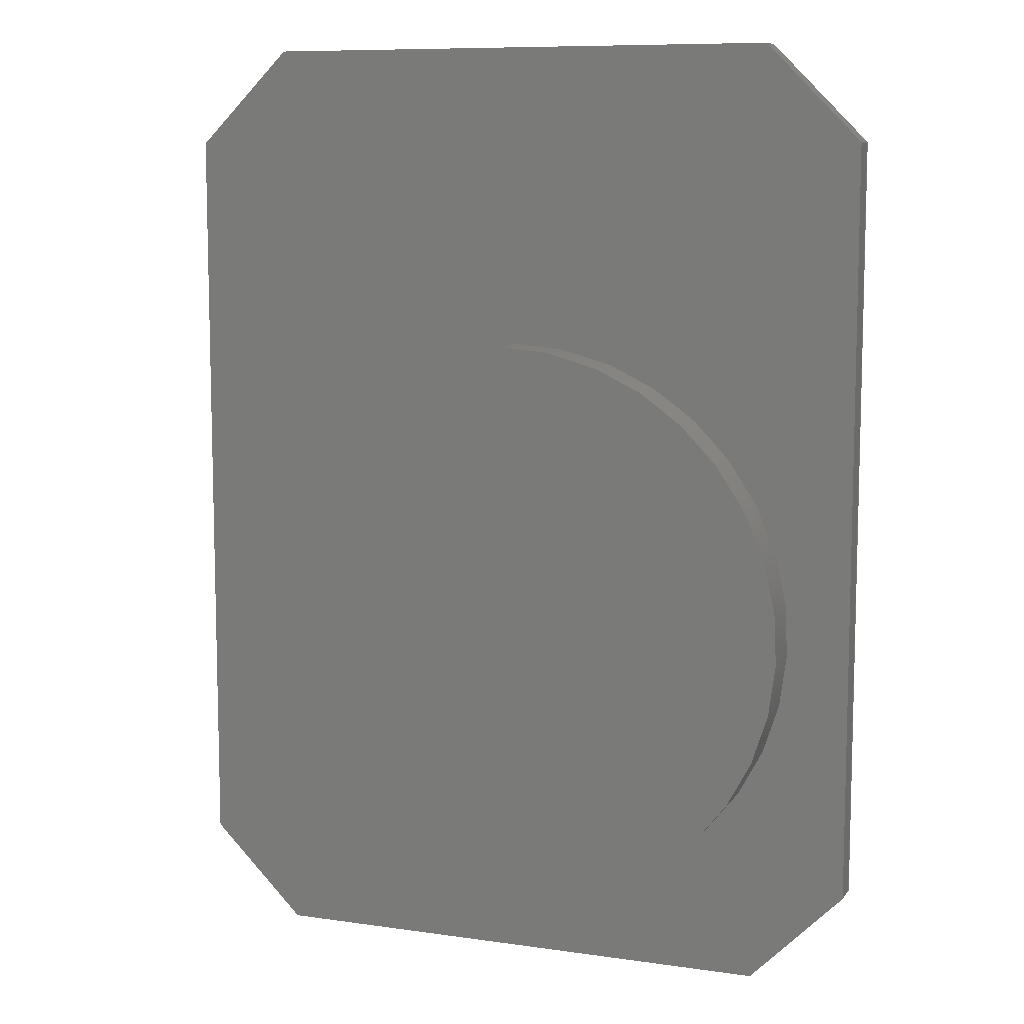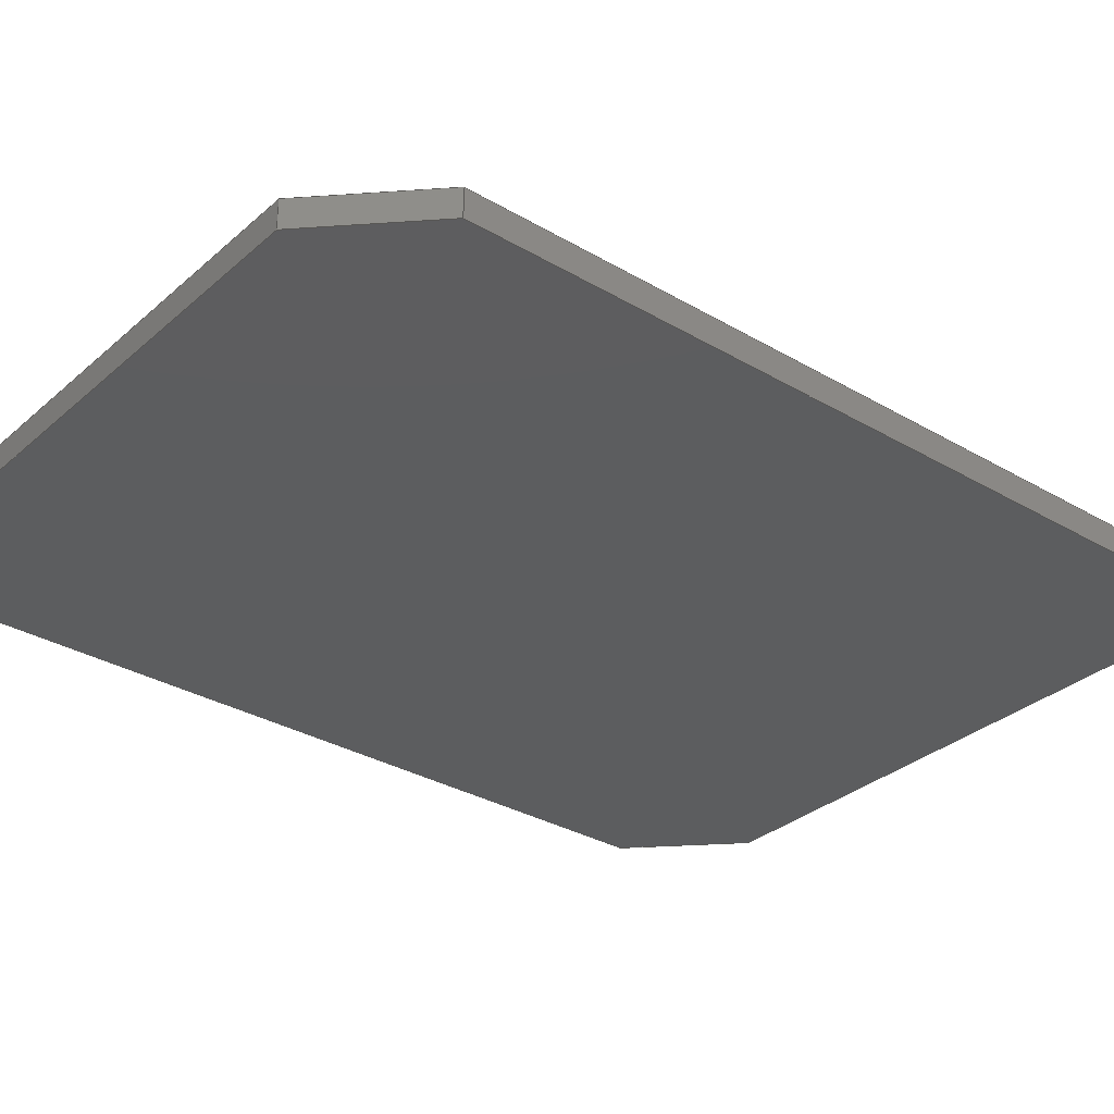
<metadata>
{"format":"step","ext":"step","renderer":"f3d","projection":"perspective","resolution":1024,"background":"white","views":[{"elev":9.2,"azim":20.9,"up":"+Y"},{"elev":-31.9,"azim":-129.5,"up":"+Z"}]}
</metadata>
<code>
ISO-10303-21;
DATA;
#1=MECHANICAL_DESIGN_GEOMETRIC_PRESENTATION_REPRESENTATION('',(#4),#351);
#2=SHAPE_REPRESENTATION_RELATIONSHIP('SRR','None',#358,#3);
#3=ADVANCED_BREP_SHAPE_REPRESENTATION('',(#5),#350);
#4=STYLED_ITEM('',(#368),#5);
#5=MANIFOLD_SOLID_BREP('Body4',#207);
#6=FACE_BOUND('',#38,.T.);
#7=PLANE('',#224);
#8=PLANE('',#225);
#9=PLANE('',#226);
#10=PLANE('',#227);
#11=PLANE('',#228);
#12=PLANE('',#229);
#13=PLANE('',#230);
#14=PLANE('',#231);
#15=PLANE('',#232);
#16=PLANE('',#233);
#17=PLANE('',#234);
#18=FACE_OUTER_BOUND('',#30,.T.);
#19=FACE_OUTER_BOUND('',#31,.T.);
#20=FACE_OUTER_BOUND('',#32,.T.);
#21=FACE_OUTER_BOUND('',#33,.T.);
#22=FACE_OUTER_BOUND('',#34,.T.);
#23=FACE_OUTER_BOUND('',#35,.T.);
#24=FACE_OUTER_BOUND('',#36,.T.);
#25=FACE_OUTER_BOUND('',#37,.T.);
#26=FACE_OUTER_BOUND('',#39,.T.);
#27=FACE_OUTER_BOUND('',#40,.T.);
#28=FACE_OUTER_BOUND('',#41,.T.);
#29=FACE_OUTER_BOUND('',#42,.T.);
#30=EDGE_LOOP('',(#140,#141,#142,#143));
#31=EDGE_LOOP('',(#144));
#32=EDGE_LOOP('',(#145,#146,#147,#148,#149,#150,#151,#152));
#33=EDGE_LOOP('',(#153,#154,#155,#156));
#34=EDGE_LOOP('',(#157,#158,#159,#160));
#35=EDGE_LOOP('',(#161,#162,#163,#164));
#36=EDGE_LOOP('',(#165,#166,#167,#168));
#37=EDGE_LOOP('',(#169,#170,#171,#172,#173,#174,#175,#176));
#38=EDGE_LOOP('',(#177));
#39=EDGE_LOOP('',(#178,#179,#180,#181));
#40=EDGE_LOOP('',(#182,#183,#184,#185));
#41=EDGE_LOOP('',(#186,#187,#188,#189));
#42=EDGE_LOOP('',(#190,#191,#192,#193));
#43=LINE('',#295,#68);
#44=LINE('',#301,#69);
#45=LINE('',#303,#70);
#46=LINE('',#305,#71);
#47=LINE('',#307,#72);
#48=LINE('',#309,#73);
#49=LINE('',#311,#74);
#50=LINE('',#313,#75);
#51=LINE('',#314,#76);
#52=LINE('',#318,#77);
#53=LINE('',#319,#78);
#54=LINE('',#320,#79);
#55=LINE('',#324,#80);
#56=LINE('',#325,#81);
#57=LINE('',#326,#82);
#58=LINE('',#329,#83);
#59=LINE('',#330,#84);
#60=LINE('',#333,#85);
#61=LINE('',#334,#86);
#62=LINE('',#336,#87);
#63=LINE('',#338,#88);
#64=LINE('',#340,#89);
#65=LINE('',#341,#90);
#66=LINE('',#343,#91);
#67=LINE('',#346,#92);
#68=VECTOR('',#241,12.38);
#69=VECTOR('',#248,10);
#70=VECTOR('',#249,10);
#71=VECTOR('',#250,10);
#72=VECTOR('',#251,10);
#73=VECTOR('',#252,10);
#74=VECTOR('',#253,10);
#75=VECTOR('',#254,10);
#76=VECTOR('',#255,10);
#77=VECTOR('',#258,10);
#78=VECTOR('',#259,10);
#79=VECTOR('',#260,10);
#80=VECTOR('',#263,10);
#81=VECTOR('',#264,10);
#82=VECTOR('',#265,10);
#83=VECTOR('',#268,10);
#84=VECTOR('',#269,10);
#85=VECTOR('',#272,10);
#86=VECTOR('',#273,10);
#87=VECTOR('',#276,10);
#88=VECTOR('',#277,10);
#89=VECTOR('',#278,10);
#90=VECTOR('',#279,10);
#91=VECTOR('',#282,10);
#92=VECTOR('',#287,10);
#93=CIRCLE('',#222,12.38);
#94=CIRCLE('',#223,12.38);
#95=VERTEX_POINT('',#292);
#96=VERTEX_POINT('',#294);
#97=VERTEX_POINT('',#299);
#98=VERTEX_POINT('',#300);
#99=VERTEX_POINT('',#302);
#100=VERTEX_POINT('',#304);
#101=VERTEX_POINT('',#306);
#102=VERTEX_POINT('',#308);
#103=VERTEX_POINT('',#310);
#104=VERTEX_POINT('',#312);
#105=VERTEX_POINT('',#316);
#106=VERTEX_POINT('',#317);
#107=VERTEX_POINT('',#322);
#108=VERTEX_POINT('',#323);
#109=VERTEX_POINT('',#328);
#110=VERTEX_POINT('',#332);
#111=VERTEX_POINT('',#337);
#112=VERTEX_POINT('',#339);
#113=EDGE_CURVE('',#95,#95,#93,.T.);
#114=EDGE_CURVE('',#95,#96,#43,.T.);
#115=EDGE_CURVE('',#96,#96,#94,.T.);
#116=EDGE_CURVE('',#97,#98,#44,.T.);
#117=EDGE_CURVE('',#98,#99,#45,.T.);
#118=EDGE_CURVE('',#99,#100,#46,.T.);
#119=EDGE_CURVE('',#100,#101,#47,.T.);
#120=EDGE_CURVE('',#101,#102,#48,.T.);
#121=EDGE_CURVE('',#102,#103,#49,.T.);
#122=EDGE_CURVE('',#103,#104,#50,.T.);
#123=EDGE_CURVE('',#104,#97,#51,.T.);
#124=EDGE_CURVE('',#105,#106,#52,.T.);
#125=EDGE_CURVE('',#106,#98,#53,.T.);
#126=EDGE_CURVE('',#97,#105,#54,.T.);
#127=EDGE_CURVE('',#107,#108,#55,.T.);
#128=EDGE_CURVE('',#108,#102,#56,.T.);
#129=EDGE_CURVE('',#101,#107,#57,.T.);
#130=EDGE_CURVE('',#108,#109,#58,.T.);
#131=EDGE_CURVE('',#103,#109,#59,.T.);
#132=EDGE_CURVE('',#109,#110,#60,.T.);
#133=EDGE_CURVE('',#110,#104,#61,.T.);
#134=EDGE_CURVE('',#110,#105,#62,.T.);
#135=EDGE_CURVE('',#111,#107,#63,.T.);
#136=EDGE_CURVE('',#112,#111,#64,.T.);
#137=EDGE_CURVE('',#106,#112,#65,.T.);
#138=EDGE_CURVE('',#111,#100,#66,.T.);
#139=EDGE_CURVE('',#99,#112,#67,.T.);
#140=ORIENTED_EDGE('',*,*,#113,.F.);
#141=ORIENTED_EDGE('',*,*,#114,.T.);
#142=ORIENTED_EDGE('',*,*,#115,.T.);
#143=ORIENTED_EDGE('',*,*,#114,.F.);
#144=ORIENTED_EDGE('',*,*,#113,.T.);
#145=ORIENTED_EDGE('',*,*,#116,.T.);
#146=ORIENTED_EDGE('',*,*,#117,.T.);
#147=ORIENTED_EDGE('',*,*,#118,.T.);
#148=ORIENTED_EDGE('',*,*,#119,.T.);
#149=ORIENTED_EDGE('',*,*,#120,.T.);
#150=ORIENTED_EDGE('',*,*,#121,.T.);
#151=ORIENTED_EDGE('',*,*,#122,.T.);
#152=ORIENTED_EDGE('',*,*,#123,.T.);
#153=ORIENTED_EDGE('',*,*,#124,.T.);
#154=ORIENTED_EDGE('',*,*,#125,.T.);
#155=ORIENTED_EDGE('',*,*,#116,.F.);
#156=ORIENTED_EDGE('',*,*,#126,.T.);
#157=ORIENTED_EDGE('',*,*,#127,.T.);
#158=ORIENTED_EDGE('',*,*,#128,.T.);
#159=ORIENTED_EDGE('',*,*,#120,.F.);
#160=ORIENTED_EDGE('',*,*,#129,.T.);
#161=ORIENTED_EDGE('',*,*,#130,.T.);
#162=ORIENTED_EDGE('',*,*,#131,.F.);
#163=ORIENTED_EDGE('',*,*,#121,.F.);
#164=ORIENTED_EDGE('',*,*,#128,.F.);
#165=ORIENTED_EDGE('',*,*,#132,.T.);
#166=ORIENTED_EDGE('',*,*,#133,.T.);
#167=ORIENTED_EDGE('',*,*,#122,.F.);
#168=ORIENTED_EDGE('',*,*,#131,.T.);
#169=ORIENTED_EDGE('',*,*,#134,.F.);
#170=ORIENTED_EDGE('',*,*,#132,.F.);
#171=ORIENTED_EDGE('',*,*,#130,.F.);
#172=ORIENTED_EDGE('',*,*,#127,.F.);
#173=ORIENTED_EDGE('',*,*,#135,.F.);
#174=ORIENTED_EDGE('',*,*,#136,.F.);
#175=ORIENTED_EDGE('',*,*,#137,.F.);
#176=ORIENTED_EDGE('',*,*,#124,.F.);
#177=ORIENTED_EDGE('',*,*,#115,.F.);
#178=ORIENTED_EDGE('',*,*,#135,.T.);
#179=ORIENTED_EDGE('',*,*,#129,.F.);
#180=ORIENTED_EDGE('',*,*,#119,.F.);
#181=ORIENTED_EDGE('',*,*,#138,.F.);
#182=ORIENTED_EDGE('',*,*,#134,.T.);
#183=ORIENTED_EDGE('',*,*,#126,.F.);
#184=ORIENTED_EDGE('',*,*,#123,.F.);
#185=ORIENTED_EDGE('',*,*,#133,.F.);
#186=ORIENTED_EDGE('',*,*,#136,.T.);
#187=ORIENTED_EDGE('',*,*,#138,.T.);
#188=ORIENTED_EDGE('',*,*,#118,.F.);
#189=ORIENTED_EDGE('',*,*,#139,.T.);
#190=ORIENTED_EDGE('',*,*,#137,.T.);
#191=ORIENTED_EDGE('',*,*,#139,.F.);
#192=ORIENTED_EDGE('',*,*,#117,.F.);
#193=ORIENTED_EDGE('',*,*,#125,.F.);
#194=CYLINDRICAL_SURFACE('',#221,12.38);
#195=ADVANCED_FACE('',(#18),#194,.T.);
#196=ADVANCED_FACE('',(#19),#7,.T.);
#197=ADVANCED_FACE('',(#20),#8,.T.);
#198=ADVANCED_FACE('',(#21),#9,.T.);
#199=ADVANCED_FACE('',(#22),#10,.T.);
#200=ADVANCED_FACE('',(#23),#11,.T.);
#201=ADVANCED_FACE('',(#24),#12,.T.);
#202=ADVANCED_FACE('',(#25,#6),#13,.F.);
#203=ADVANCED_FACE('',(#26),#14,.T.);
#204=ADVANCED_FACE('',(#27),#15,.T.);
#205=ADVANCED_FACE('',(#28),#16,.T.);
#206=ADVANCED_FACE('',(#29),#17,.T.);
#207=CLOSED_SHELL('',(#195,#196,#197,#198,#199,#200,#201,#202,#203,#204,
#205,#206));
#208=DERIVED_UNIT_ELEMENT(#210,1);
#209=DERIVED_UNIT_ELEMENT(#353,-3);
#210=(
MASS_UNIT()
NAMED_UNIT(*)
SI_UNIT(.KILO.,.GRAM.)
);
#211=DERIVED_UNIT((#208,#209));
#212=MEASURE_REPRESENTATION_ITEM('density measure',
POSITIVE_RATIO_MEASURE(7850),#211);
#213=PROPERTY_DEFINITION_REPRESENTATION(#218,#215);
#214=PROPERTY_DEFINITION_REPRESENTATION(#219,#216);
#215=REPRESENTATION('material name',(#217),#350);
#216=REPRESENTATION('density',(#212),#350);
#217=DESCRIPTIVE_REPRESENTATION_ITEM('Steel','Steel');
#218=PROPERTY_DEFINITION('material property','material name',#360);
#219=PROPERTY_DEFINITION('material property','density of part',#360);
#220=AXIS2_PLACEMENT_3D('placement',#290,#235,#236);
#221=AXIS2_PLACEMENT_3D('',#291,#237,#238);
#222=AXIS2_PLACEMENT_3D('',#293,#239,#240);
#223=AXIS2_PLACEMENT_3D('',#296,#242,#243);
#224=AXIS2_PLACEMENT_3D('',#297,#244,#245);
#225=AXIS2_PLACEMENT_3D('',#298,#246,#247);
#226=AXIS2_PLACEMENT_3D('',#315,#256,#257);
#227=AXIS2_PLACEMENT_3D('',#321,#261,#262);
#228=AXIS2_PLACEMENT_3D('',#327,#266,#267);
#229=AXIS2_PLACEMENT_3D('',#331,#270,#271);
#230=AXIS2_PLACEMENT_3D('',#335,#274,#275);
#231=AXIS2_PLACEMENT_3D('',#342,#280,#281);
#232=AXIS2_PLACEMENT_3D('',#344,#283,#284);
#233=AXIS2_PLACEMENT_3D('',#345,#285,#286);
#234=AXIS2_PLACEMENT_3D('',#347,#288,#289);
#235=DIRECTION('axis',(0,0,1));
#236=DIRECTION('refdir',(1,0,0));
#237=DIRECTION('center_axis',(-3.698e-16,-7.596e-17,
-1));
#238=DIRECTION('ref_axis',(1.737e-14,-1,7.596e-17));
#239=DIRECTION('center_axis',(3.698e-16,2.045e-17,
1));
#240=DIRECTION('ref_axis',(1.737e-14,-1,7.596e-17));
#241=DIRECTION('',(-3.698e-16,-7.596e-17,-1));
#242=DIRECTION('center_axis',(3.698e-16,-3.506e-17,
1));
#243=DIRECTION('ref_axis',(1.737e-14,-1,-3.506e-17));
#244=DIRECTION('center_axis',(3.698e-16,2.045e-17,
1));
#245=DIRECTION('ref_axis',(1.737e-14,-1,2.045e-17));
#246=DIRECTION('center_axis',(-3.698e-16,-7.596e-17,
-1));
#247=DIRECTION('ref_axis',(-1.718e-14,1,-7.596e-17));
#248=DIRECTION('',(-0.7071,-0.7071,3.152e-16));
#249=DIRECTION('',(-1,-5.596e-14,3.698e-16));
#250=DIRECTION('',(-0.7071,0.7071,2.078e-16));
#251=DIRECTION('',(-5.457e-14,1,-7.596e-17));
#252=DIRECTION('',(0.7071,0.7071,-3.152e-16));
#253=DIRECTION('',(1,1.718e-14,-3.698e-16));
#254=DIRECTION('',(0.7071,-0.7071,-2.078e-16));
#255=DIRECTION('',(5.46e-14,-1,7.596e-17));
#256=DIRECTION('center_axis',(0.7071,-0.7071,-2.078e-16));
#257=DIRECTION('ref_axis',(-3.698e-16,-7.596e-17,
-1));
#258=DIRECTION('',(-0.7071,-0.7071,3.152e-16));
#259=DIRECTION('',(-3.698e-16,-7.596e-17,-1));
#260=DIRECTION('',(3.698e-16,7.596e-17,1));
#261=DIRECTION('center_axis',(-0.7071,0.7071,2.078e-16));
#262=DIRECTION('ref_axis',(3.698e-16,7.596e-17,1));
#263=DIRECTION('',(0.7071,0.7071,-3.152e-16));
#264=DIRECTION('',(-3.698e-16,-7.596e-17,-1));
#265=DIRECTION('',(3.698e-16,7.596e-17,1));
#266=DIRECTION('center_axis',(-1.718e-14,1,-7.596e-17));
#267=DIRECTION('ref_axis',(3.698e-16,7.596e-17,1));
#268=DIRECTION('',(1,1.718e-14,-3.698e-16));
#269=DIRECTION('',(3.698e-16,7.596e-17,1));
#270=DIRECTION('center_axis',(0.7071,0.7071,-3.152e-16));
#271=DIRECTION('ref_axis',(3.698e-16,7.596e-17,1));
#272=DIRECTION('',(0.7071,-0.7071,-2.078e-16));
#273=DIRECTION('',(-3.698e-16,-7.596e-17,-1));
#274=DIRECTION('center_axis',(-3.698e-16,-7.596e-17,
-1));
#275=DIRECTION('ref_axis',(-1.718e-14,1,-7.596e-17));
#276=DIRECTION('',(-1.087e-15,-1,7.596e-17));
#277=DIRECTION('',(-5.457e-14,1,-7.596e-17));
#278=DIRECTION('',(-0.7071,0.7071,2.078e-16));
#279=DIRECTION('',(-1,-5.596e-14,3.698e-16));
#280=DIRECTION('center_axis',(-1,-5.457e-14,3.698e-16));
#281=DIRECTION('ref_axis',(-3.698e-16,-7.596e-17,
-1));
#282=DIRECTION('',(-3.698e-16,-7.596e-17,-1));
#283=DIRECTION('center_axis',(1,-1.087e-15,-3.698e-16));
#284=DIRECTION('ref_axis',(3.698e-16,9.007e-18,1));
#285=DIRECTION('center_axis',(-0.7071,-0.7071,3.152e-16));
#286=DIRECTION('ref_axis',(-3.698e-16,-7.596e-17,
-1));
#287=DIRECTION('',(3.698e-16,7.596e-17,1));
#288=DIRECTION('center_axis',(5.596e-14,-1,7.596e-17));
#289=DIRECTION('ref_axis',(-3.698e-16,-7.596e-17,
-1));
#290=CARTESIAN_POINT('',(0,0,0));
#291=CARTESIAN_POINT('Origin',(-91.45,-139.3,-34.5));
#292=CARTESIAN_POINT('',(-91.45,-126.9,-34.5));
#293=CARTESIAN_POINT('Origin',(-91.45,-139.3,-34.5));
#294=CARTESIAN_POINT('',(-91.45,-126.9,-36.5));
#295=CARTESIAN_POINT('',(-91.45,-126.9,-34.5));
#296=CARTESIAN_POINT('Origin',(-91.45,-139.3,-36.5));
#297=CARTESIAN_POINT('Origin',(-91.45,-134.3,-34.5));
#298=CARTESIAN_POINT('Origin',(-91.45,-136.6,-37.7));
#299=CARTESIAN_POINT('',(-76.45,-150.3,-37.7));
#300=CARTESIAN_POINT('',(-80.45,-154.3,-37.7));
#301=CARTESIAN_POINT('',(-77.76,-151.6,-37.7));
#302=CARTESIAN_POINT('',(-102.5,-154.3,-37.7));
#303=CARTESIAN_POINT('',(-91.45,-154.3,-37.7));
#304=CARTESIAN_POINT('',(-106.5,-150.3,-37.7));
#305=CARTESIAN_POINT('',(-105.1,-151.6,-37.7));
#306=CARTESIAN_POINT('',(-106.5,-118.3,-37.7));
#307=CARTESIAN_POINT('',(-106.5,-127.7,-37.7));
#308=CARTESIAN_POINT('',(-102.5,-114.3,-37.7));
#309=CARTESIAN_POINT('',(-106.3,-118.1,-37.7));
#310=CARTESIAN_POINT('',(-80.45,-114.3,-37.7));
#311=CARTESIAN_POINT('',(-91.45,-114.3,-37.7));
#312=CARTESIAN_POINT('',(-76.45,-118.3,-37.7));
#313=CARTESIAN_POINT('',(-76.64,-118.1,-37.7));
#314=CARTESIAN_POINT('',(-76.45,-127.7,-37.7));
#315=CARTESIAN_POINT('Origin',(-78.45,-152.3,-7.5));
#316=CARTESIAN_POINT('',(-76.45,-150.3,-36.5));
#317=CARTESIAN_POINT('',(-80.45,-154.3,-36.5));
#318=CARTESIAN_POINT('',(-77.76,-151.6,-36.5));
#319=CARTESIAN_POINT('',(-80.45,-154.3,-37.2));
#320=CARTESIAN_POINT('',(-76.45,-150.3,13.2));
#321=CARTESIAN_POINT('Origin',(-104.5,-116.3,-13.25));
#322=CARTESIAN_POINT('',(-106.5,-118.3,-36.5));
#323=CARTESIAN_POINT('',(-102.5,-114.3,-36.5));
#324=CARTESIAN_POINT('',(-107,-118.8,-36.5));
#325=CARTESIAN_POINT('',(-102.5,-114.3,-13.25));
#326=CARTESIAN_POINT('',(-106.5,-118.3,-13.25));
#327=CARTESIAN_POINT('Origin',(-91.45,-114.3,-35.5));
#328=CARTESIAN_POINT('',(-80.45,-114.3,-36.5));
#329=CARTESIAN_POINT('',(-98.95,-114.3,-36.5));
#330=CARTESIAN_POINT('',(-80.45,-114.3,-22.25));
#331=CARTESIAN_POINT('Origin',(-78.45,-116.3,-22.25));
#332=CARTESIAN_POINT('',(-76.45,-118.3,-36.5));
#333=CARTESIAN_POINT('',(-83.45,-111.3,-36.5));
#334=CARTESIAN_POINT('',(-76.45,-118.3,-22.25));
#335=CARTESIAN_POINT('Origin',(-106.4,-124.3,-36.5));
#336=CARTESIAN_POINT('',(-76.45,-109.7,-36.5));
#337=CARTESIAN_POINT('',(-106.5,-150.3,-36.5));
#338=CARTESIAN_POINT('',(-106.5,-127.7,-36.5));
#339=CARTESIAN_POINT('',(-102.5,-154.3,-36.5));
#340=CARTESIAN_POINT('',(-105.1,-151.6,-36.5));
#341=CARTESIAN_POINT('',(-91.45,-154.3,-36.5));
#342=CARTESIAN_POINT('Origin',(-106.5,-118.8,9));
#343=CARTESIAN_POINT('',(-106.5,-150.3,-37.2));
#344=CARTESIAN_POINT('Origin',(-76.45,-82.88,-12));
#345=CARTESIAN_POINT('Origin',(-104.5,-152.3,1.5));
#346=CARTESIAN_POINT('',(-102.5,-154.3,1.5));
#347=CARTESIAN_POINT('Origin',(-91.45,-154.3,-6));
#348=UNCERTAINTY_MEASURE_WITH_UNIT(LENGTH_MEASURE(0.01),#352,
'DISTANCE_ACCURACY_VALUE',
'Maximum model space distance between geometric entities at asserted c
onnectivities');
#349=UNCERTAINTY_MEASURE_WITH_UNIT(LENGTH_MEASURE(0.01),#352,
'DISTANCE_ACCURACY_VALUE',
'Maximum model space distance between geometric entities at asserted c
onnectivities');
#350=(
GEOMETRIC_REPRESENTATION_CONTEXT(3)
GLOBAL_UNCERTAINTY_ASSIGNED_CONTEXT((#348))
GLOBAL_UNIT_ASSIGNED_CONTEXT((#352,#354,#355))
REPRESENTATION_CONTEXT('','3D')
);
#351=(
GEOMETRIC_REPRESENTATION_CONTEXT(3)
GLOBAL_UNCERTAINTY_ASSIGNED_CONTEXT((#349))
GLOBAL_UNIT_ASSIGNED_CONTEXT((#352,#354,#355))
REPRESENTATION_CONTEXT('','3D')
);
#352=(
LENGTH_UNIT()
NAMED_UNIT(*)
SI_UNIT(.MILLI.,.METRE.)
);
#353=(
LENGTH_UNIT()
NAMED_UNIT(*)
SI_UNIT($,.METRE.)
);
#354=(
NAMED_UNIT(*)
PLANE_ANGLE_UNIT()
SI_UNIT($,.RADIAN.)
);
#355=(
NAMED_UNIT(*)
SI_UNIT($,.STERADIAN.)
SOLID_ANGLE_UNIT()
);
#356=SHAPE_DEFINITION_REPRESENTATION(#357,#358);
#357=PRODUCT_DEFINITION_SHAPE('',$,#360);
#358=SHAPE_REPRESENTATION('',(#220),#350);
#359=PRODUCT_DEFINITION_CONTEXT('part definition',#364,'design');
#360=PRODUCT_DEFINITION('servo_cover (1) (1)','servo_cover (1) (1)',#361,
#359);
#361=PRODUCT_DEFINITION_FORMATION('',$,#366);
#362=PRODUCT_RELATED_PRODUCT_CATEGORY('servo_cover (1) (1)',
'servo_cover (1) (1)',(#366));
#363=APPLICATION_PROTOCOL_DEFINITION('international standard',
'automotive_design',2009,#364);
#364=APPLICATION_CONTEXT(
'Core Data for Automotive Mechanical Design Process');
#365=PRODUCT_CONTEXT('part definition',#364,'mechanical');
#366=PRODUCT('servo_cover (1) (1)','servo_cover (1) (1)',$,(#365));
#367=PRESENTATION_STYLE_ASSIGNMENT((#369));
#368=PRESENTATION_STYLE_ASSIGNMENT((#370));
#369=SURFACE_STYLE_USAGE(.BOTH.,#371);
#370=SURFACE_STYLE_USAGE(.BOTH.,#372);
#371=SURFACE_SIDE_STYLE('',(#373));
#372=SURFACE_SIDE_STYLE('',(#374));
#373=SURFACE_STYLE_FILL_AREA(#375);
#374=SURFACE_STYLE_FILL_AREA(#376);
#375=FILL_AREA_STYLE('Steel - Satin',(#377));
#376=FILL_AREA_STYLE('ABS (White)',(#378));
#377=FILL_AREA_STYLE_COLOUR('Steel - Satin',#379);
#378=FILL_AREA_STYLE_COLOUR('ABS (White)',#380);
#379=COLOUR_RGB('Steel - Satin',0.6275,0.6275,0.6275);
#380=COLOUR_RGB('ABS (White)',0.9647,0.9647,0.9529);
ENDSEC;
END-ISO-10303-21;

</code>
